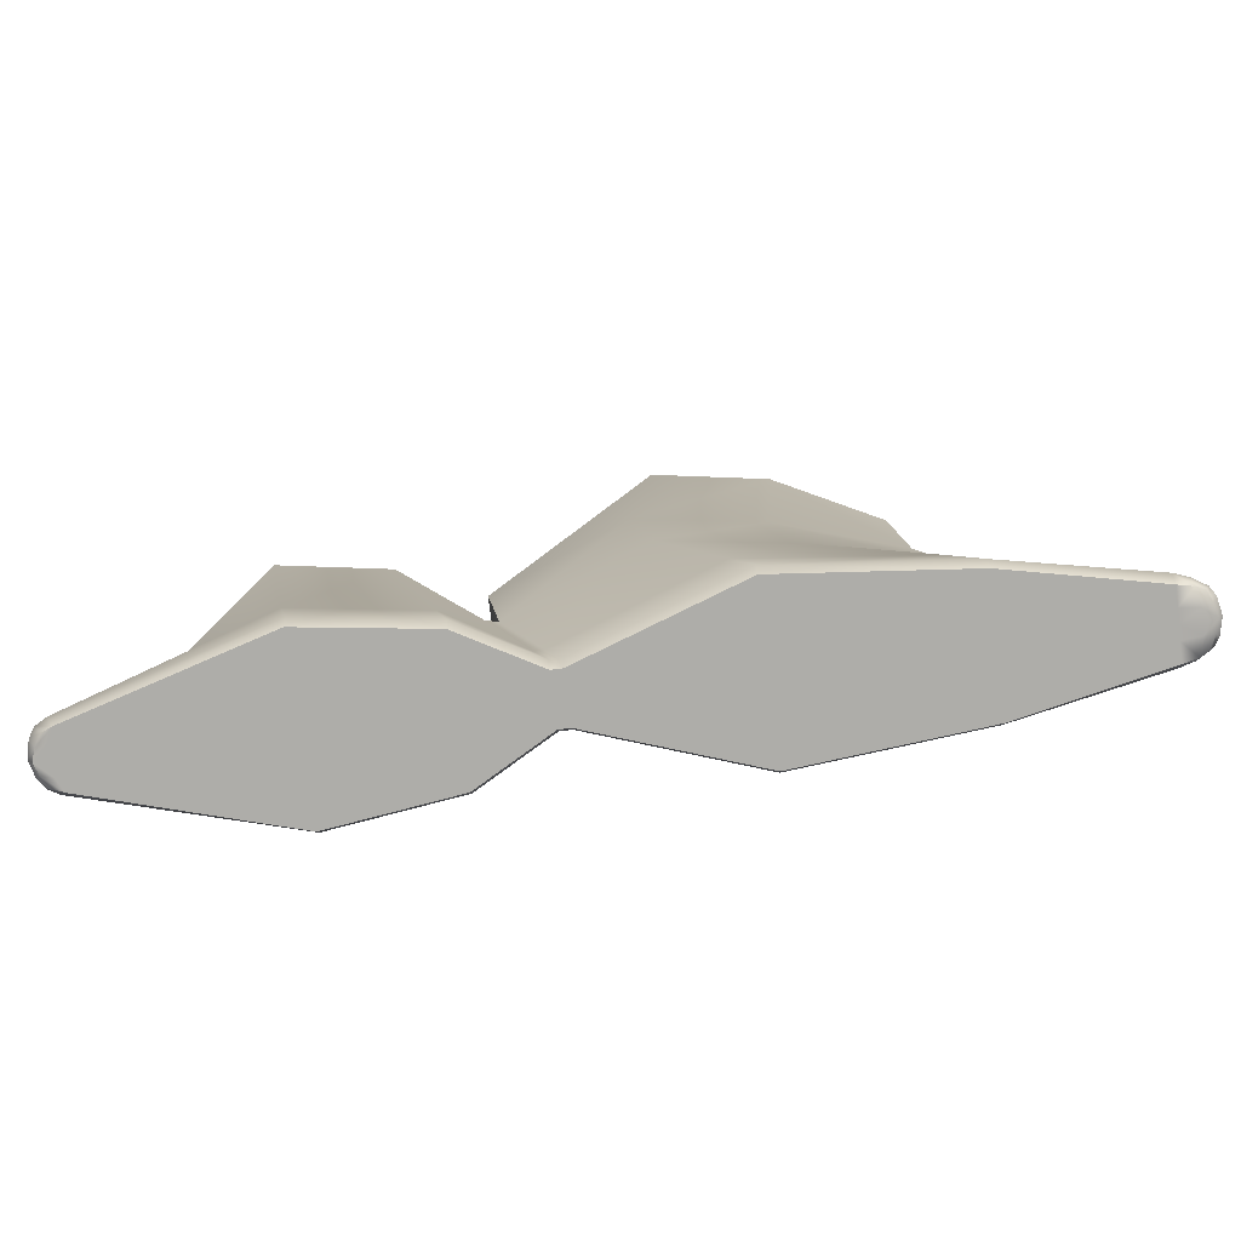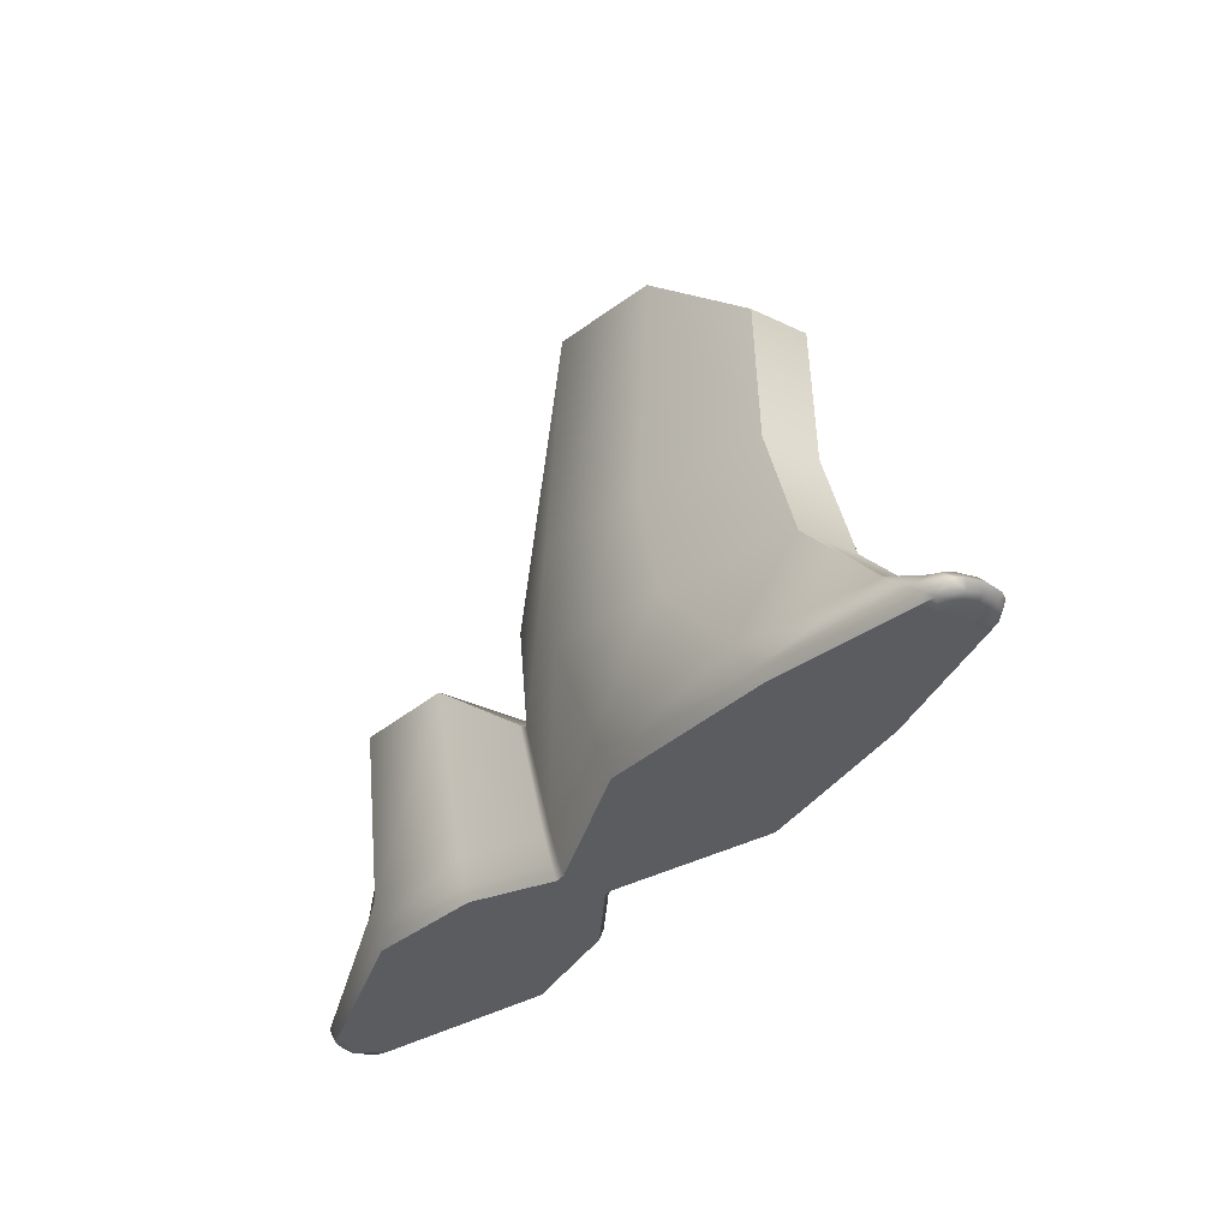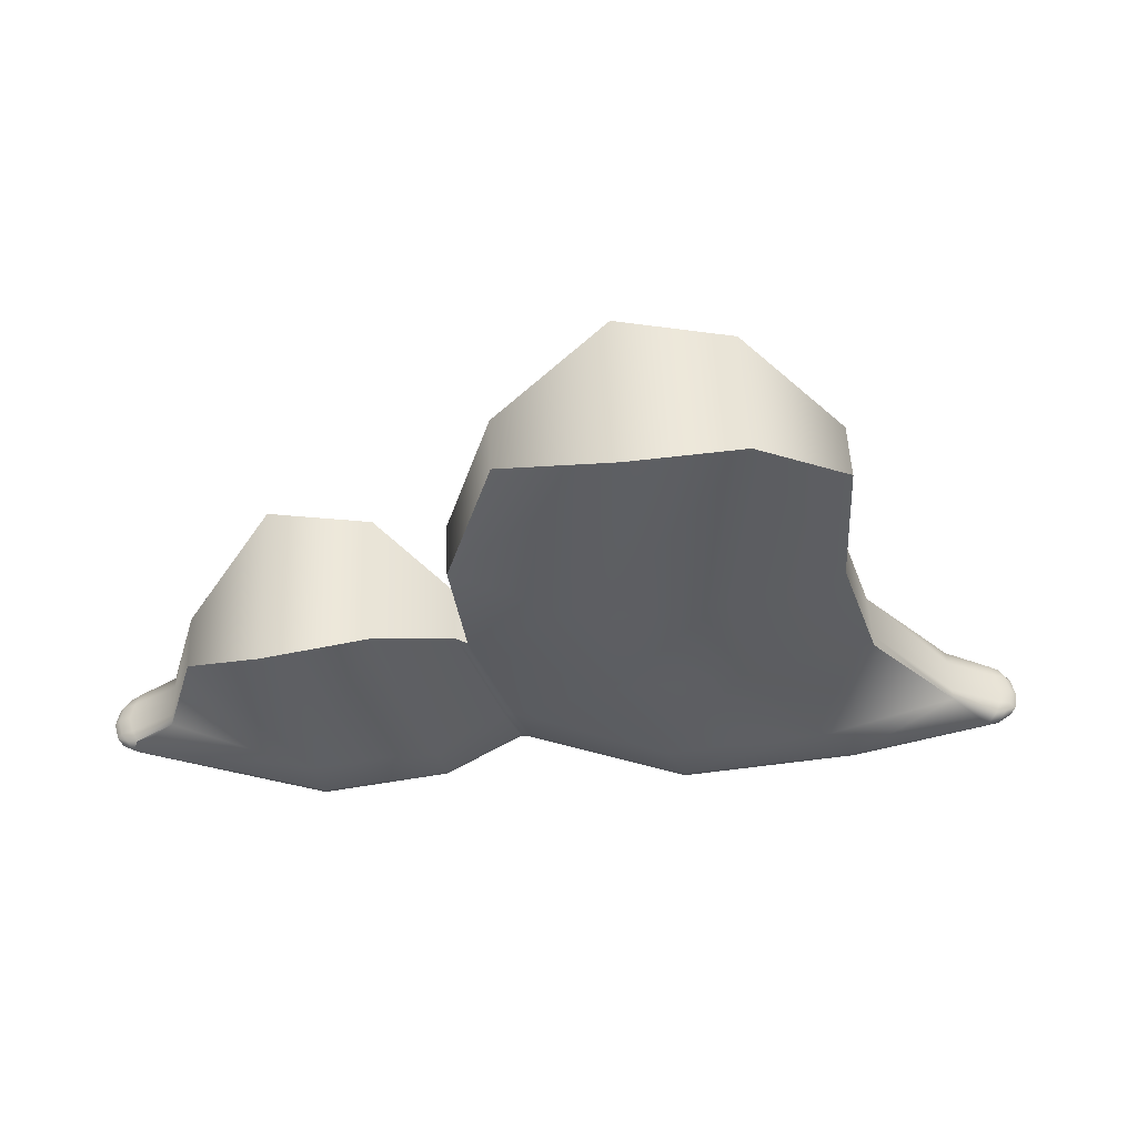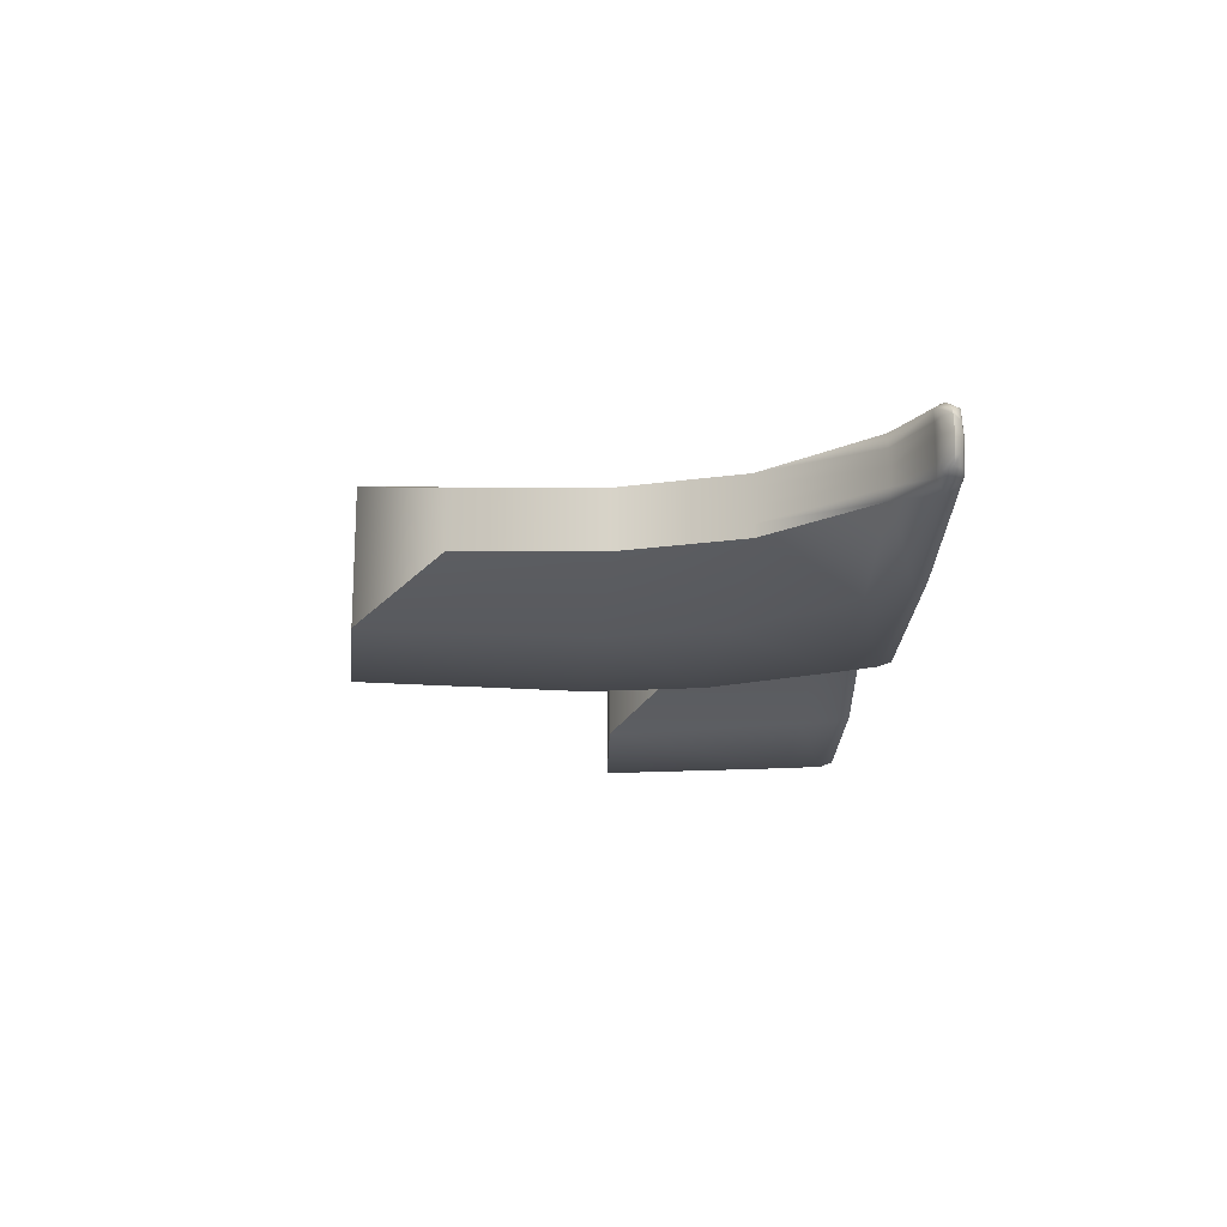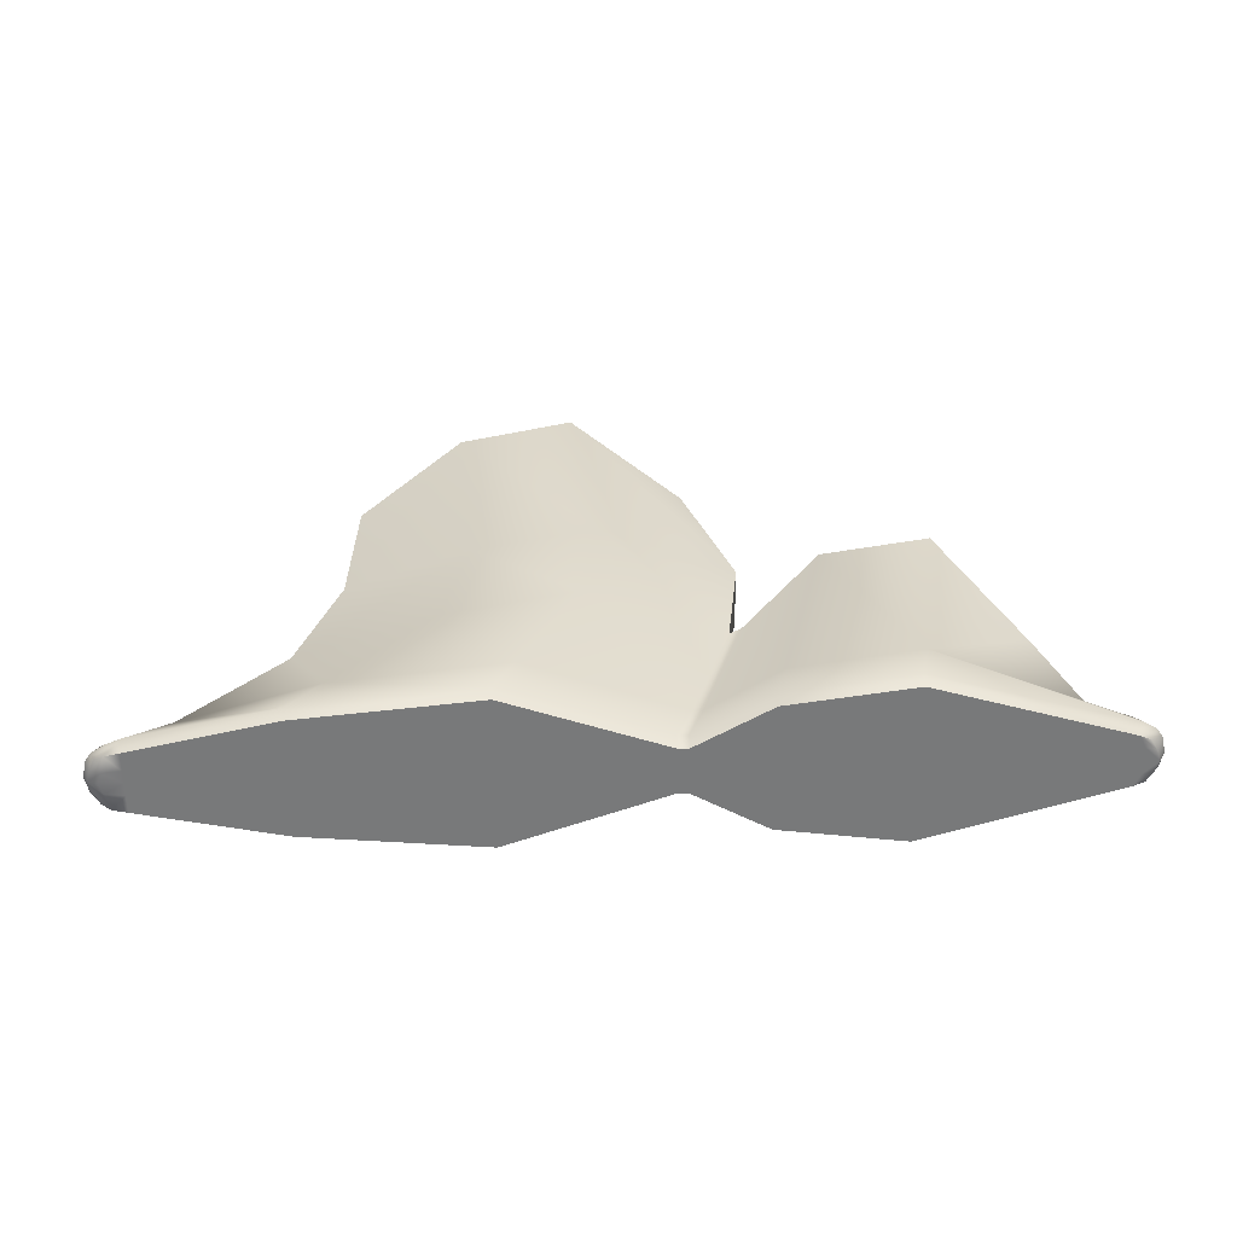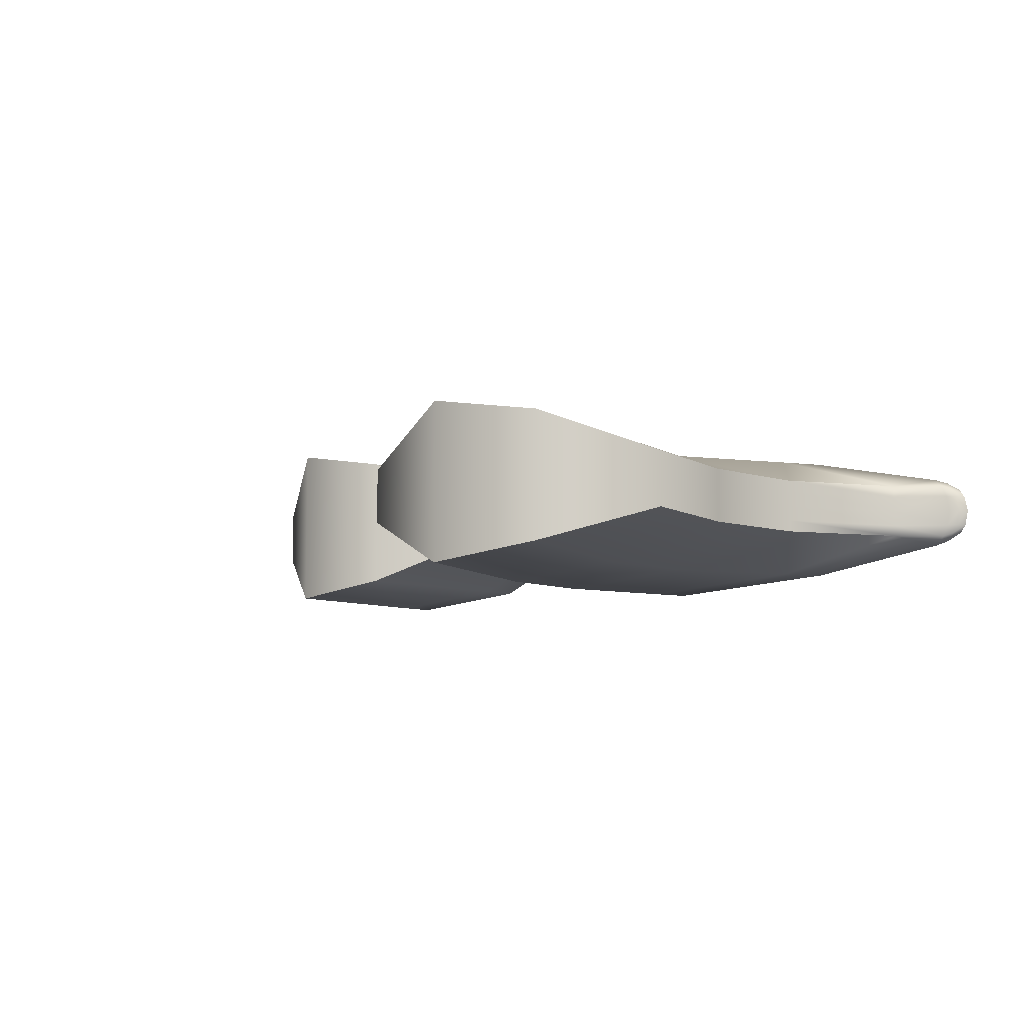
<metadata>
{"format":"obj","ext":"obj","renderer":"f3d","projection":"perspective","resolution":1024,"background":"white","views":[{"elev":-77.1,"azim":-172.9,"up":"+Y"},{"elev":-33.9,"azim":-123.1,"up":"+Y"},{"elev":51.5,"azim":177.5,"up":"+Y"},{"elev":-17.8,"azim":-93.0,"up":"+Z"},{"elev":32.5,"azim":-2.1,"up":"+Z"},{"elev":-7.7,"azim":-152.1,"up":"+Z"}]}
</metadata>
<code>
v -127 -64.14 0
v 34.32 -66.94 13.9
v -41.62 64.94 18.08
v -120.9 -63.94 9.083
v -81.54 -27.57 0
v -70.71 4.374 0
v -68.73 42.37 0
v -41.62 64.94 0
v -11 66.94 0
v 18.95 48.97 0
v 31.13 9.033 0
v 26.95 -20.25 0
v 51.1 -1.616 0
v 79.05 -2.282 0
v 101.3 -26.28 0
v 109.2 -52.91 0
v 127 -63.56 0
v -106.6 -53.99 -7.84
v 67.93 -66.94 -22.51
v 101.3 -26.28 7.84
v 121.3 -63.56 8.69
v 121.4 -60.32 4.473
v -106.6 -53.99 7.84
v 51.1 -1.616 19.21
v -79.25 -66.94 -16.77
v -37.45 5.895 -18.08
v -44.76 -25.09 -18.08
v -70.83 -53.82 -18.08
v -31.34 -66.94 -21.42
v -5.081 7.376 -22.73
v -10.13 -22.76 -22.73
v -25.9 -53.62 -22.73
v 11.2 -66.94 -6.529
v 15.37 -53.43 -7.84
v 14.16 -66.94 -6.529
v 18.21 -53.42 -7.84
v 30.18 -18.1 0
v 34.32 -66.94 -17.9
v 37.43 -53.31 -19.21
v -123.5 -66.1 -6.529
v 70.26 -53.16 -23.82
v -126.1 -64.14 -4.473
v -106.6 -53.99 -0.05303
v -11 66.94 22.73
v -119.9 -61.23 7.84
v -81.54 -27.57 -4.473
v -70.71 4.374 -4.473
v -68.73 42.37 -4.473
v -41.62 64.94 -4.473
v -11 66.94 -4.473
v 18.95 48.97 -4.473
v 31.13 9.033 -4.473
v 26.95 -20.25 -4.473
v 51.1 -1.616 -4.473
v 79.05 -2.282 -4.473
v 101.3 -26.28 -4.473
v 109.2 -52.91 -4.473
v 125.9 -63.56 -4.473
v 109.2 -52.91 -7.84
v -117.2 -66.94 -3.536
v 67.93 -66.94 -18.15
v 124.2 -63.56 -7.013
v 122.9 -61.6 6.848
v -125 -66.1 3.162
v -124.6 -64.14 6.766
v 26.95 -20.25 7.84
v 67.93 -63.56 -23.82
v 124.6 -61.58 4.473
v 124.1 -66.94 3.162
v -79.25 -66.94 -11.33
v -117.2 -63.56 -10.36
v -79.25 -63.56 -18.08
v -31.34 -63.56 -22.73
v -31.34 -66.94 -15.76
v 11.2 -63.56 -7.84
v 11.2 -66.94 -3.162
v 30.18 -18.1 -7.84
v 30.18 -18.1 -4.473
v 14.16 -66.94 -3.162
v 14.16 -63.56 -7.84
v 34.32 -66.94 -13.9
v 34.32 -63.56 -19.21
v -124.6 -64.14 -6.766
v -106.6 -53.99 -4.627
v 18.95 48.97 7.84
v -121.3 -61.17 4.473
v -81.54 -27.57 -7.84
v -70.71 4.374 -7.84
v -68.73 42.37 -7.84
v -41.62 64.94 -18.08
v -11 66.94 -22.73
v 18.95 48.97 -7.84
v 31.13 9.033 -7.84
v 26.95 -20.25 -7.84
v 51.1 -1.616 -19.21
v 79.05 -2.282 -23.82
v 101.3 -26.28 -7.84
v -125.9 -66.1 0
v 125.2 -66.94 0
v -117.2 -66.94 0
v 67.93 -66.94 0
v 122.4 -66.94 6.091
v -122.6 -61.91 6.96
v -79.25 -66.94 0
v -31.34 -66.94 0
v 11.2 -66.94 0
v 14.16 -66.94 0
v 34.32 -66.94 0
v -125 -66.1 -3.162
v 124.1 -66.94 -3.162
v 122.4 -66.94 -6.091
v -117.2 -66.94 -8.567
v 119.5 -66.94 -7.345
v 121.1 -66.94 -3.965
v 121.9 -66.94 0
v 121.3 -63.56 -8.69
v 119.8 -60.36 -7.84
v 121.4 -60.32 -4.473
v 122.5 -60.28 0
v 122.9 -61.6 -6.848
v 124.6 -61.58 -4.473
v 125.6 -61.56 0
v -122.2 -66.94 -3.034
v -123.3 -66.94 0
v -121.1 -66.94 -7.685
v -120.9 -63.94 -9.083
v -119.9 -61.23 -7.84
v -121.3 -61.17 -4.473
v -122 -61.06 0
v -124.1 -61.88 -4.473
v -124.9 -61.83 0
v -122.6 -61.91 -6.96
v 34.32 -63.56 19.21
v 67.93 -66.94 22.51
v -117.2 -66.94 8.585
v 119.8 -60.36 7.84
v -70.71 4.374 7.84
v 79.05 -2.282 23.82
v -79.25 -66.94 16.77
v -37.45 5.895 18.08
v -44.76 -25.09 18.08
v -70.83 -53.82 18.08
v -31.34 -66.94 21.42
v -5.081 7.376 22.73
v -10.13 -22.76 22.73
v -25.9 -53.62 22.73
v 11.2 -66.94 6.529
v 15.37 -53.43 7.84
v 14.16 -66.94 6.529
v 18.21 -53.42 7.84
v 34.32 -66.94 17.9
v 37.43 -53.31 19.21
v -123.5 -66.1 6.529
v 70.26 -53.16 23.82
v -126.1 -64.14 4.473
v -106.6 -53.99 4.334
v 31.13 9.033 7.84
v -124.1 -61.88 4.473
v -81.54 -27.57 4.473
v -70.71 4.374 4.473
v -68.73 42.37 4.473
v -41.62 64.94 4.473
v -11 66.94 4.473
v 18.95 48.97 4.473
v 31.13 9.033 4.473
v 26.95 -20.25 4.473
v 51.1 -1.616 4.473
v 79.05 -2.282 4.473
v 101.3 -26.28 4.473
v 109.2 -52.91 4.473
v 125.9 -63.56 4.473
v 109.2 -52.91 7.84
v -117.2 -66.94 3.536
v 67.93 -66.94 18.15
v 124.2 -63.56 7.013
v -122.2 -66.94 3.034
v 119.5 -66.94 7.345
v -117.2 -63.56 10.31
v -81.54 -27.57 7.84
v 67.93 -63.56 23.82
v -121.1 -66.94 7.685
v 121.1 -66.94 3.965
v -79.25 -66.94 11.33
v -68.73 42.37 7.84
v -79.25 -63.56 18.08
v -31.34 -63.56 22.73
v -31.34 -66.94 15.76
v 11.2 -63.56 7.84
v 11.2 -66.94 3.162
v 30.18 -18.1 7.84
v 30.18 -18.1 4.473
v 14.16 -66.94 3.162
v 14.16 -63.56 7.84
o skinny_cloud_1
f 116 67 41 59 117
f 21 136 172 154 180
f 132 127 126 83
f 87 27 28 18
f 177 21 180 134
f 22 119 16 170
f 39 41 67 82
f 88 89 90 26
f 90 91 30 26
f 120 62 116 117
f 91 92 93 30
f 26 30 31 27
f 87 88 26 27
f 27 31 32 28
f 18 28 72 71
f 63 68 22 136
f 17 171 69 99
f 155 1 98 64
f 30 93 94 31
f 94 77 36 34
f 28 32 73 72
f 77 95 39 36
f 31 94 34 32
f 32 34 75 73
f 34 36 80 75
f 95 96 41 39
f 36 39 82 80
f 97 59 41 96
f 177 182 69 102
f 68 122 119 22
f 81 38 19 61
f 49 90 89 48
f 48 89 88 47
f 50 91 90 49
f 61 19 113 114
f 58 62 120 121
f 52 93 92 51
f 51 92 91 50
f 47 88 87 46
f 60 112 25 70
f 45 4 178 23
f 105 106 189 187
f 64 176 181 153
f 156 86 45 23
f 53 94 93 52
f 78 77 94 53
f 70 25 29 74
f 54 95 77 78
f 74 29 33 76
f 76 33 35 79
f 55 96 95 54
f 79 35 38 81
f 56 97 96 55
f 57 59 97 56
f 98 109 123 124
f 43 84 128 129
f 182 115 99 69
f 176 124 100 173
f 108 81 61 101
f 8 49 48 7
f 7 48 47 6
f 9 50 49 8
f 101 61 114 115
f 17 58 121 122
f 11 52 51 10
f 10 51 50 9
f 6 47 46 5
f 100 60 70 104
f 181 176 173 135
f 106 107 192 189
f 180 133 151 134
f 171 175 102 69
f 12 53 52 11
f 37 78 53 12
f 104 70 74 105
f 13 54 78 37
f 105 74 76 106
f 106 76 79 107
f 14 55 54 13
f 107 79 81 108
f 15 56 55 14
f 16 57 56 15
f 109 40 125 123
f 84 18 127 128
f 67 19 38 82
f 58 110 111 62
f 62 111 113 116
f 72 25 112 71
f 175 21 177 102
f 185 178 135 139
f 73 29 25 72
f 75 33 29 73
f 80 35 33 75
f 82 38 35 80
f 17 99 110 58
f 42 109 98 1
f 71 112 125 126
f 83 40 109 42
f 113 19 67 116
f 113 111 110 114
f 114 110 99 115
f 117 59 57 118
f 118 57 16 119
f 120 117 118 121
f 121 118 119 122
f 127 18 71 126
f 123 60 100 124
f 125 112 60 123
f 125 40 83 126
f 15 14 168 169
f 128 130 131 129
f 127 132 130 128
f 130 42 1 131
f 132 83 42 130
f 103 65 4 45
f 179 23 142 141
f 181 4 65 153
f 152 133 180 154
f 137 140 3 184
f 3 140 144 44
f 63 136 21 175
f 44 144 157 85
f 140 141 145 144
f 179 141 140 137
f 141 142 146 145
f 23 178 185 142
f 16 15 169 170
f 178 4 181 135
f 65 155 64 153
f 144 145 66 157
f 66 148 150 190
f 142 185 186 146
f 190 150 152 24
f 145 146 148 66
f 146 186 188 148
f 148 188 193 150
f 24 152 154 138
f 150 193 133 152
f 20 138 154 172
f 86 129 131 158
f 2 174 134 151
f 162 161 184 3
f 161 160 137 184
f 163 162 3 44
f 174 182 177 134
f 171 68 63 175
f 165 164 85 157
f 164 163 44 85
f 160 159 179 137
f 173 183 139 135
f 45 86 158 103
f 14 13 167 168
f 186 185 139 143
f 188 186 143 147
f 166 165 157 66
f 191 166 66 190
f 183 187 143 139
f 167 191 190 24
f 187 189 147 143
f 189 192 149 147
f 168 167 24 138
f 192 2 151 149
f 169 168 138 20
f 170 169 20 172
f 98 124 176 64
f 43 129 86 156
f 136 22 170 172
f 158 131 1 155
f 108 101 174 2
f 8 7 161 162
f 7 6 160 161
f 9 8 162 163
f 101 115 182 174
f 17 122 68 171
f 11 10 164 165
f 10 9 163 164
f 6 5 159 160
f 100 104 183 173
f 103 158 155 65
f 107 108 2 192
f 193 188 147 149
f 133 193 149 151
f 12 11 165 166
f 37 12 166 191
f 104 105 187 183
f 13 37 191 167
f 43 156 159 5
f 18 84 46 87
f 84 43 5 46
f 156 23 179 159

</code>
